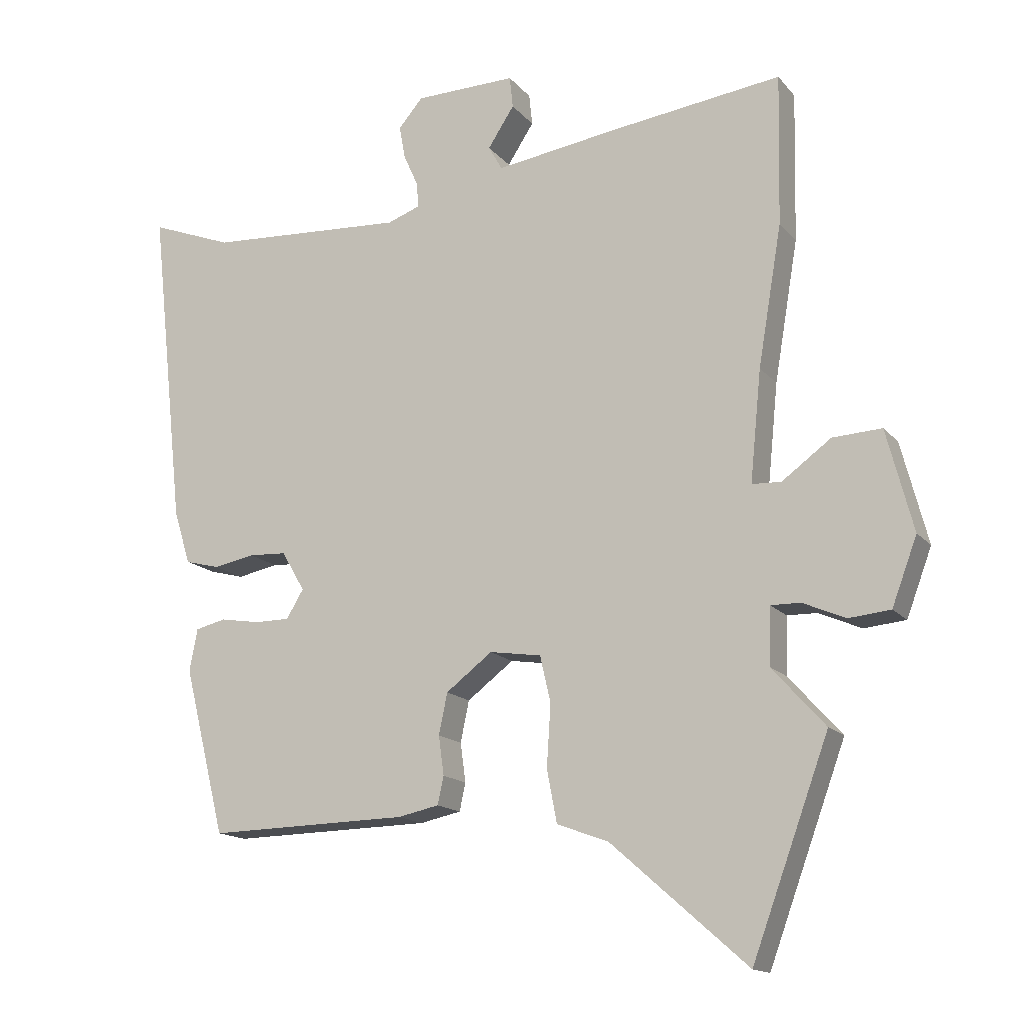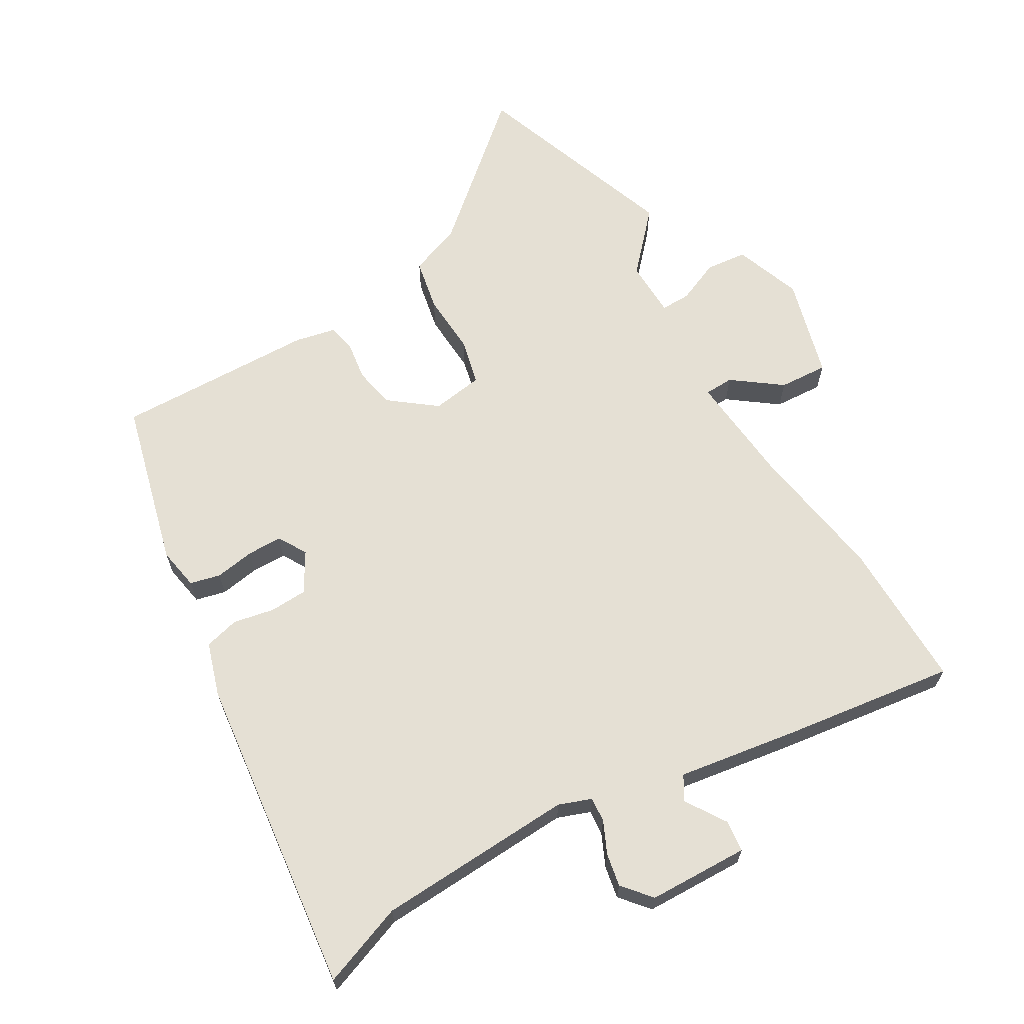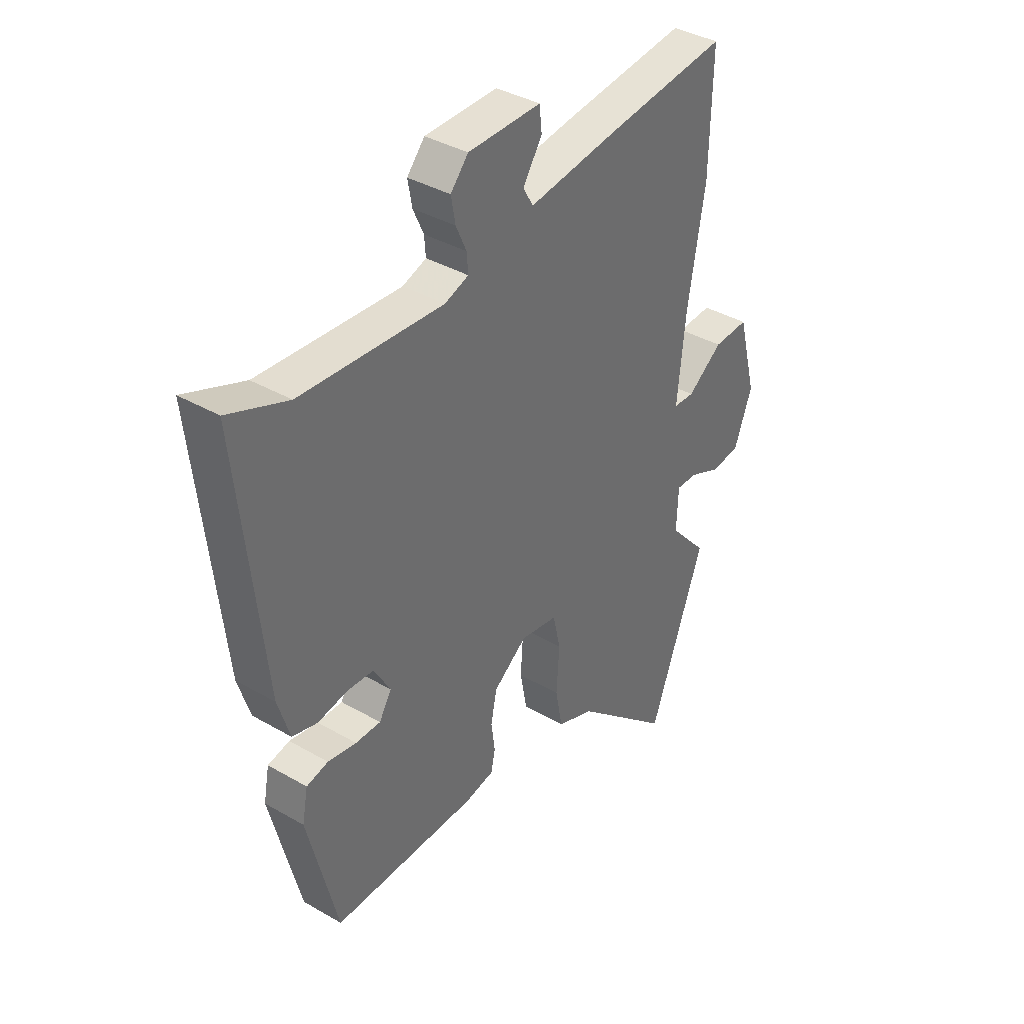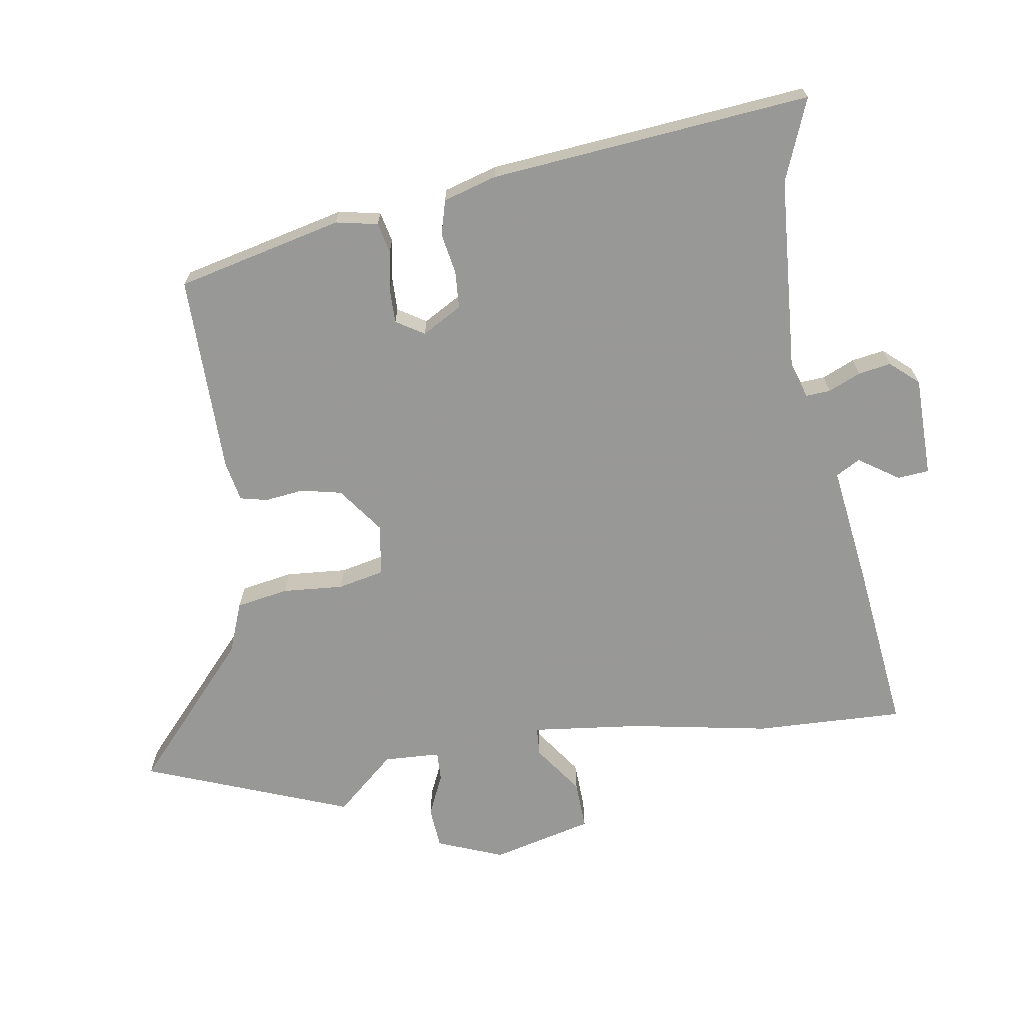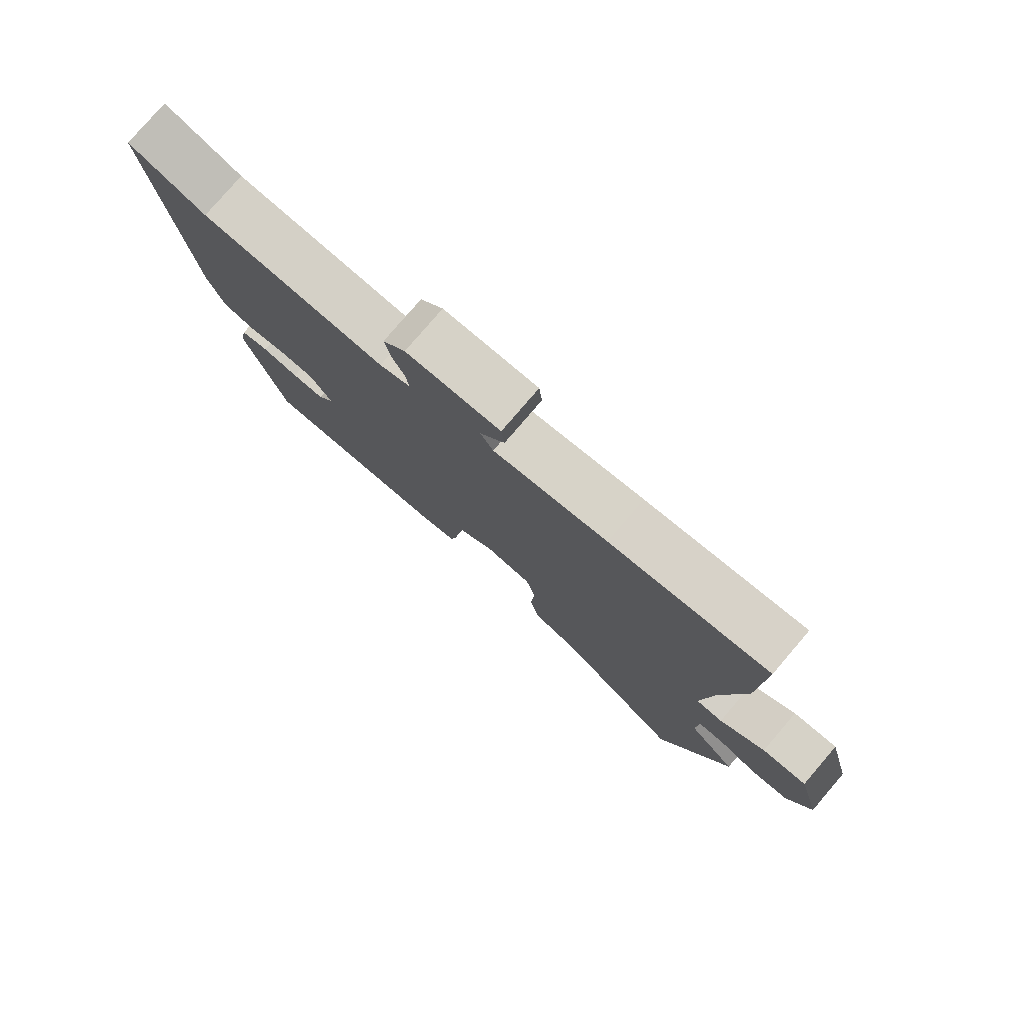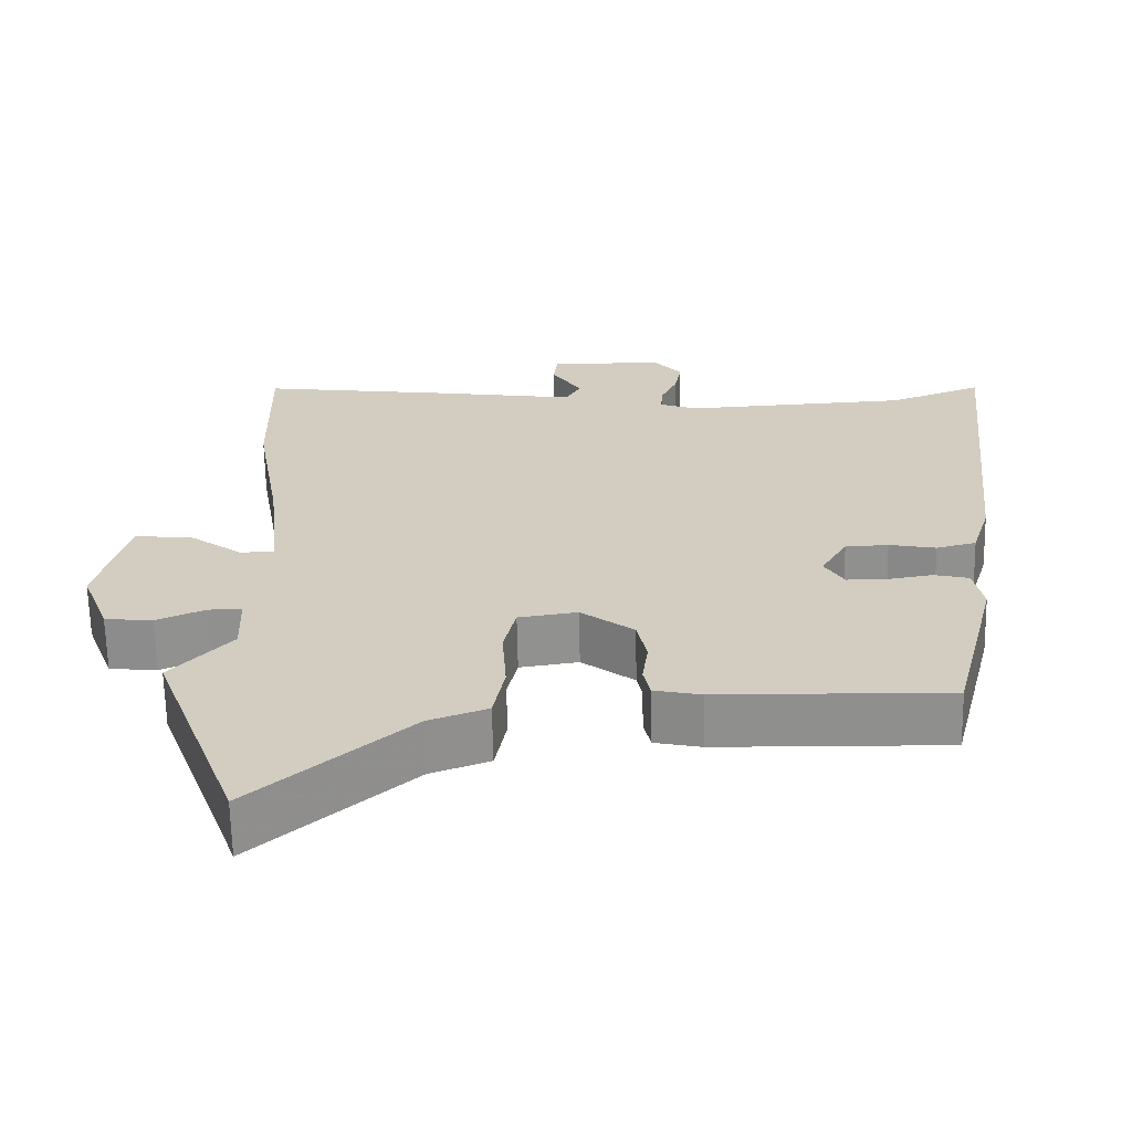
<metadata>
{"format":"obj","ext":"obj","renderer":"f3d","projection":"perspective","resolution":1024,"background":"white","views":[{"elev":-15.2,"azim":25.5,"up":"+Z"},{"elev":65.4,"azim":-29.9,"up":"+Y"},{"elev":37.8,"azim":-53.5,"up":"+Z"},{"elev":-68.5,"azim":-81.7,"up":"+Y"},{"elev":78.9,"azim":40.6,"up":"+Z"},{"elev":-65.3,"azim":-178.9,"up":"+Z"}]}
</metadata>
<code>
v 0.543 0.07 -0.384
v 0.427 0.07 -0.699
v 0.222 0.07 -0.519
v 0.144 0.07 -0.49
v 0.129 0.07 -0.411
v 0.135 0.07 -0.318
v 0.119 0.07 -0.248
v 0.041 0.07 -0.236
v -0.029 0.07 -0.289
v -0.042 0.07 -0.351
v -0.034 0.07 -0.41
v -0.043 0.07 -0.452
v -0.105 0.07 -0.465
v -0.409 0.07 -0.471
v -0.472 0.07 -0.219
v -0.46 0.07 -0.155
v -0.414 0.07 -0.144
v -0.354 0.07 -0.154
v -0.301 0.07 -0.154
v -0.275 0.07 -0.111
v -0.31 0.07 -0.051
v -0.367 0.07 -0.048
v -0.429 0.07 -0.06
v -0.482 0.07 -0.046
v -0.507 0.07 0.035
v -0.56 0.07 0.523
v -0.435 0.07 0.475
v -0.135 0.07 0.457
v -0.085 0.07 0.475
v -0.088 0.07 0.513
v -0.11 0.07 0.562
v -0.119 0.07 0.612
v -0.082 0.07 0.655
v 0.071 0.07 0.658
v 0.076 0.07 0.61
v 0.036 0.07 0.549
v 0.057 0.07 0.512
v 0.243 0.07 0.539
v 0.502 0.07 0.572
v 0.497 0.07 0.345
v 0.461 0.07 0.133
v 0.444 0.07 -0.034
v 0.488 0.07 -0.036
v 0.562 0.07 0.018
v 0.636 0.07 0.022
v 0.676 0.07 -0.131
v 0.638 0.07 -0.232
v 0.575 0.07 -0.238
v 0.511 0.07 -0.21
v 0.466 0.07 -0.209
v 0.463 0.07 -0.295
v 0.543 0 -0.384
v 0.427 0 -0.699
v 0.222 0 -0.519
v 0.144 0 -0.49
v 0.129 0 -0.411
v 0.135 0 -0.318
v 0.119 0 -0.248
v 0.041 0 -0.236
v -0.029 0 -0.289
v -0.042 0 -0.351
v -0.034 0 -0.41
v -0.043 0 -0.452
v -0.105 0 -0.465
v -0.409 0 -0.471
v -0.472 0 -0.219
v -0.46 0 -0.155
v -0.414 0 -0.144
v -0.354 0 -0.154
v -0.301 0 -0.154
v -0.275 0 -0.111
v -0.31 0 -0.051
v -0.367 0 -0.048
v -0.429 0 -0.06
v -0.482 0 -0.046
v -0.507 0 0.035
v -0.56 0 0.523
v -0.435 0 0.475
v -0.135 0 0.457
v -0.085 0 0.475
v -0.088 0 0.513
v -0.11 0 0.562
v -0.119 0 0.612
v -0.082 0 0.655
v 0.071 0 0.658
v 0.076 0 0.61
v 0.036 0 0.549
v 0.057 0 0.512
v 0.243 0 0.539
v 0.502 0 0.572
v 0.497 0 0.345
v 0.461 0 0.133
v 0.444 0 -0.034
v 0.488 0 -0.036
v 0.562 0 0.018
v 0.636 0 0.022
v 0.676 0 -0.131
v 0.638 0 -0.232
v 0.575 0 -0.238
v 0.511 0 -0.21
v 0.466 0 -0.209
v 0.463 0 -0.295
f 47 48 49
f 46 47 49
f 45 46 49
f 44 45 49
f 43 44 49
f 42 43 49 50
f 39 40 41
f 38 39 41
f 37 38 41
f 37 41 42
f 34 35 36
f 33 34 36
f 32 33 36
f 31 32 36
f 30 31 36
f 29 30 36 37
f 42 50 51
f 37 42 51
f 29 37 51
f 28 29 51
f 25 26 27
f 24 25 27
f 23 24 27
f 22 23 27
f 16 17 18
f 15 16 18
f 14 15 18
f 13 14 18
f 12 13 18
f 11 12 18
f 10 11 18
f 9 10 18 19
f 8 9 19 20
f 3 4 5 6
f 3 6 7
f 2 3 7
f 1 2 7
f 51 1 7
f 8 20 21
f 7 8 21
f 51 7 21
f 28 51 21
f 21 22 27 28
f 100 99 98
f 100 98 97
f 100 97 96
f 100 96 95
f 100 95 94
f 101 100 94 93
f 92 91 90
f 92 90 89
f 92 89 88
f 93 92 88
f 87 86 85
f 87 85 84
f 87 84 83
f 87 83 82
f 87 82 81
f 88 87 81 80
f 102 101 93
f 102 93 88
f 102 88 80
f 102 80 79
f 78 77 76
f 78 76 75
f 78 75 74
f 78 74 73
f 69 68 67
f 69 67 66
f 69 66 65
f 69 65 64
f 69 64 63
f 69 63 62
f 69 62 61
f 70 69 61 60
f 71 70 60 59
f 57 56 55 54
f 58 57 54
f 58 54 53
f 58 53 52
f 58 52 102
f 72 71 59
f 72 59 58
f 72 58 102
f 72 102 79
f 79 78 73 72
f 1 52 53 2
f 2 53 54 3
f 3 54 55 4
f 4 55 56 5
f 5 56 57 6
f 6 57 58 7
f 7 58 59 8
f 8 59 60 9
f 9 60 61 10
f 10 61 62 11
f 11 62 63 12
f 12 63 64 13
f 13 64 65 14
f 14 65 66 15
f 15 66 67 16
f 16 67 68 17
f 17 68 69 18
f 18 69 70 19
f 19 70 71 20
f 20 71 72 21
f 21 72 73 22
f 22 73 74 23
f 23 74 75 24
f 24 75 76 25
f 25 76 77 26
f 26 77 78 27
f 27 78 79 28
f 28 79 80 29
f 29 80 81 30
f 30 81 82 31
f 31 82 83 32
f 32 83 84 33
f 33 84 85 34
f 34 85 86 35
f 35 86 87 36
f 36 87 88 37
f 37 88 89 38
f 38 89 90 39
f 39 90 91 40
f 40 91 92 41
f 41 92 93 42
f 42 93 94 43
f 43 94 95 44
f 44 95 96 45
f 45 96 97 46
f 46 97 98 47
f 47 98 99 48
f 48 99 100 49
f 49 100 101 50
f 50 101 102 51
f 51 102 52 1

</code>
